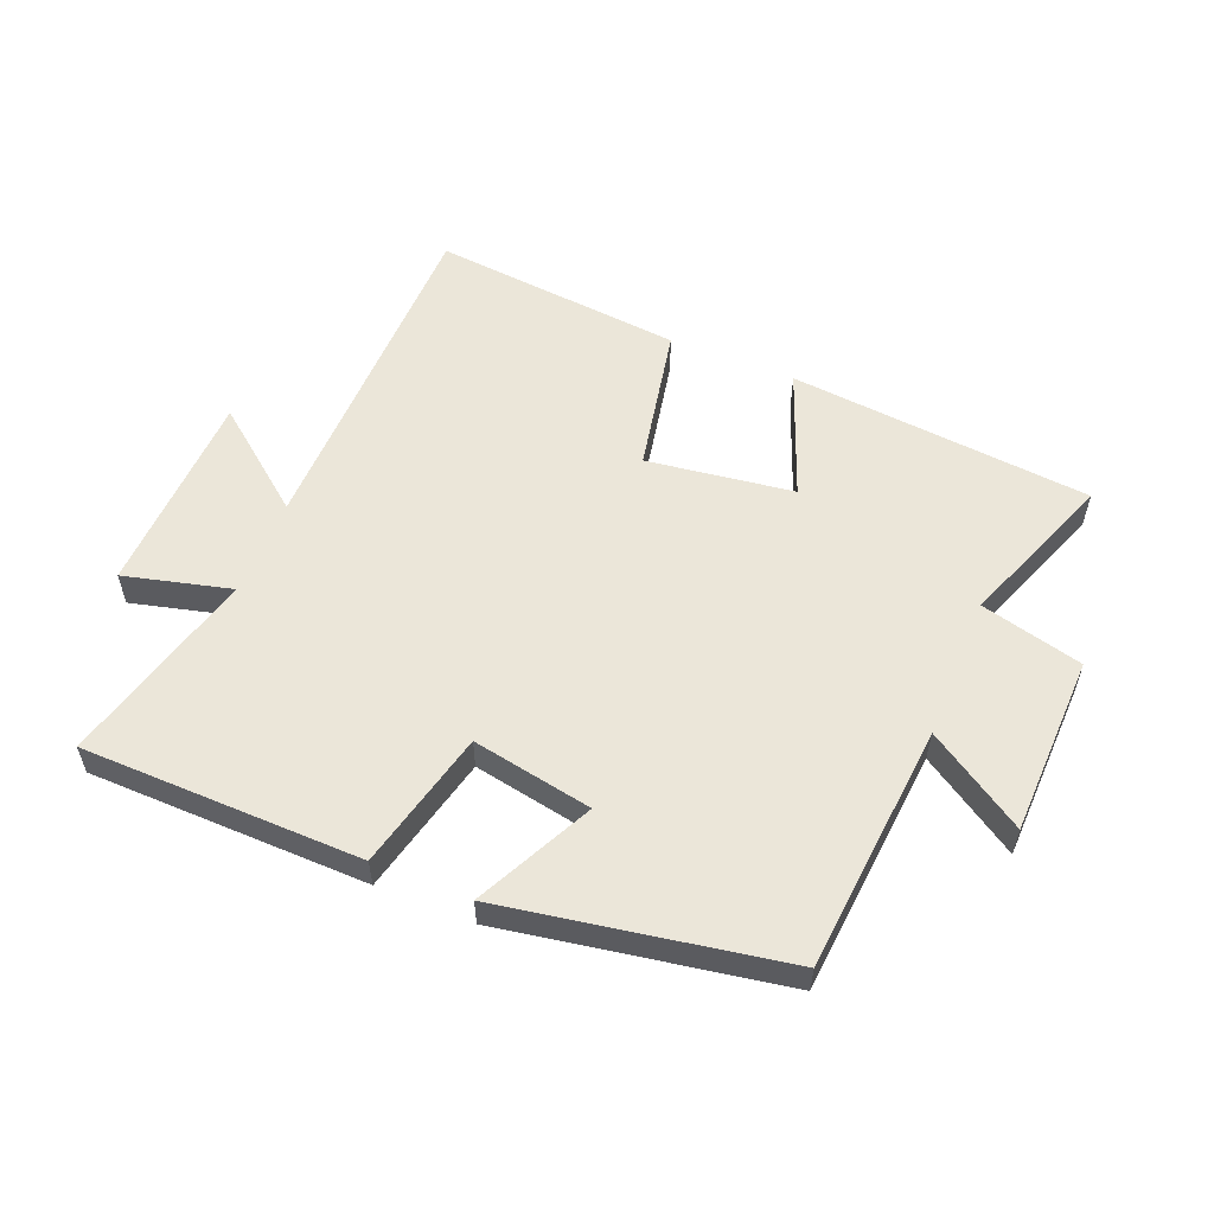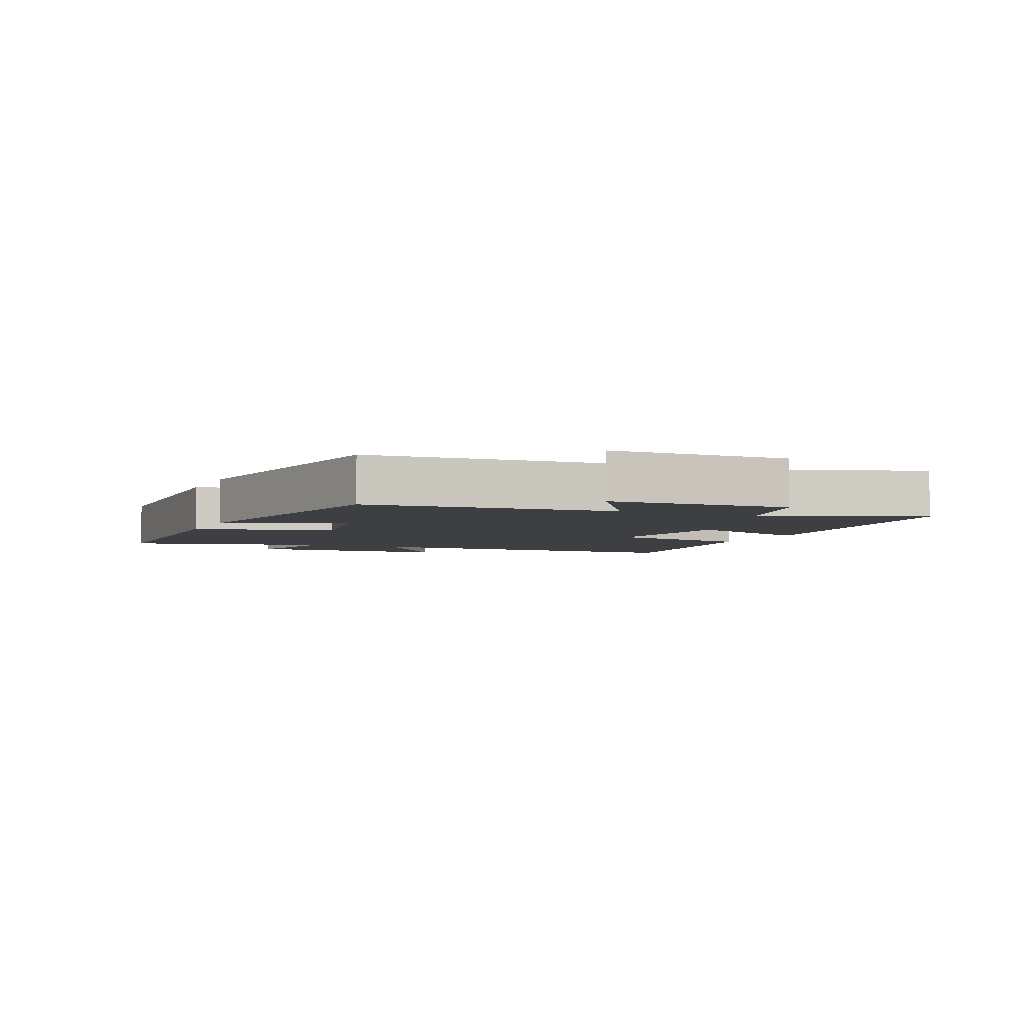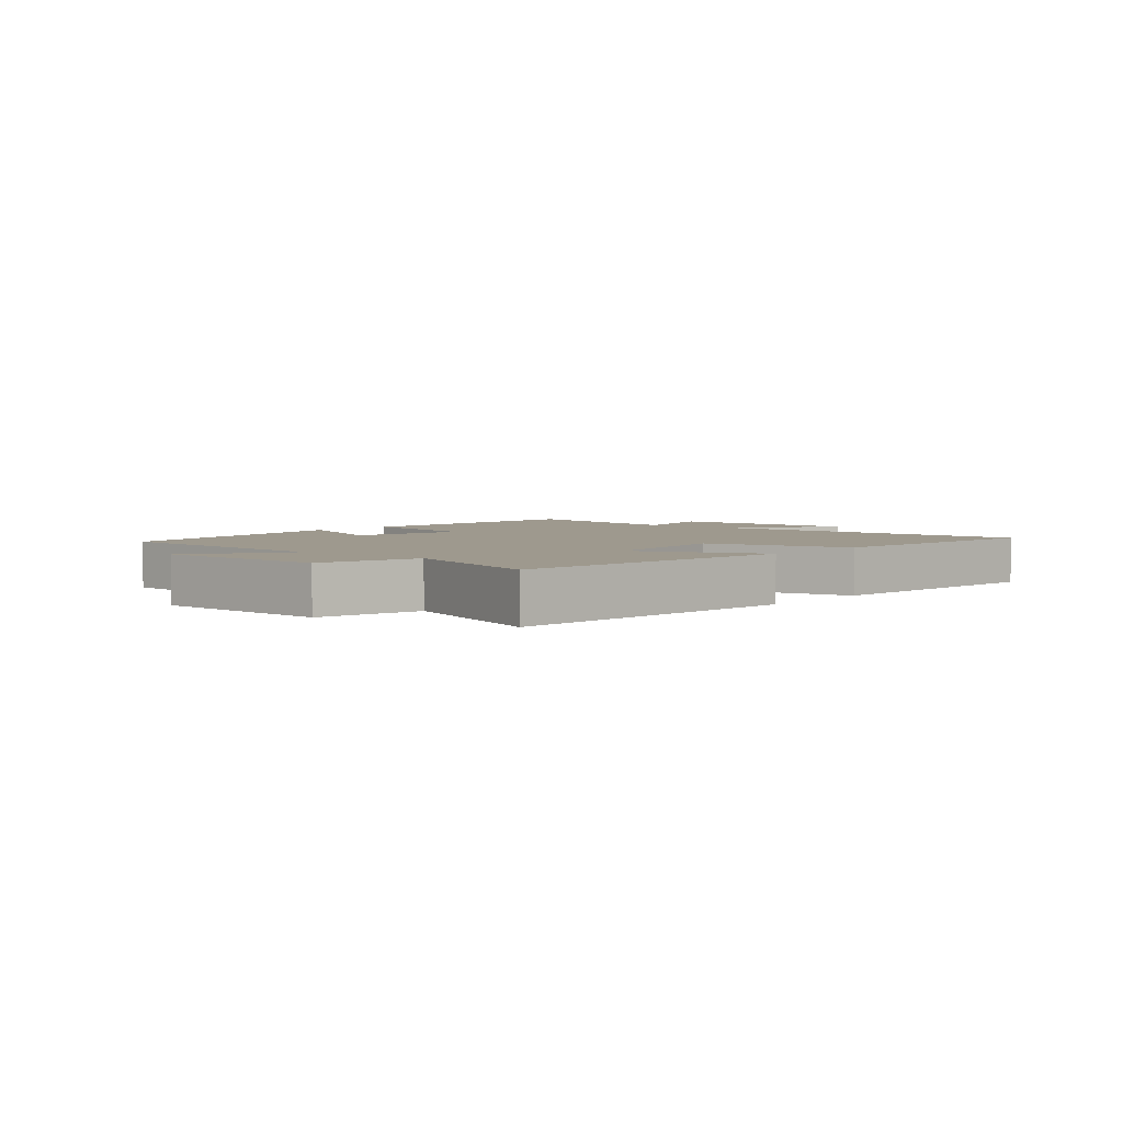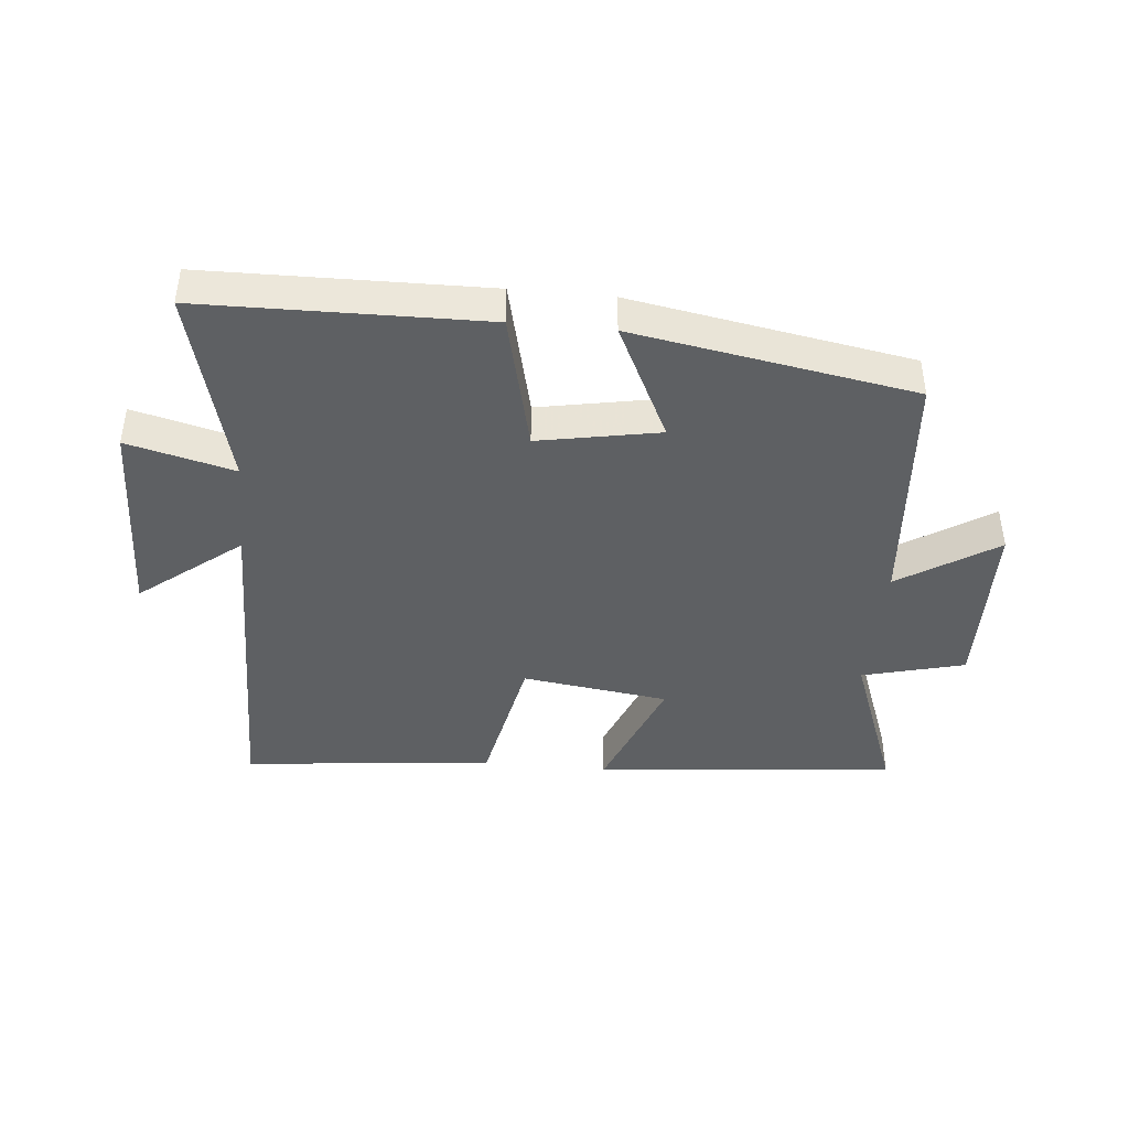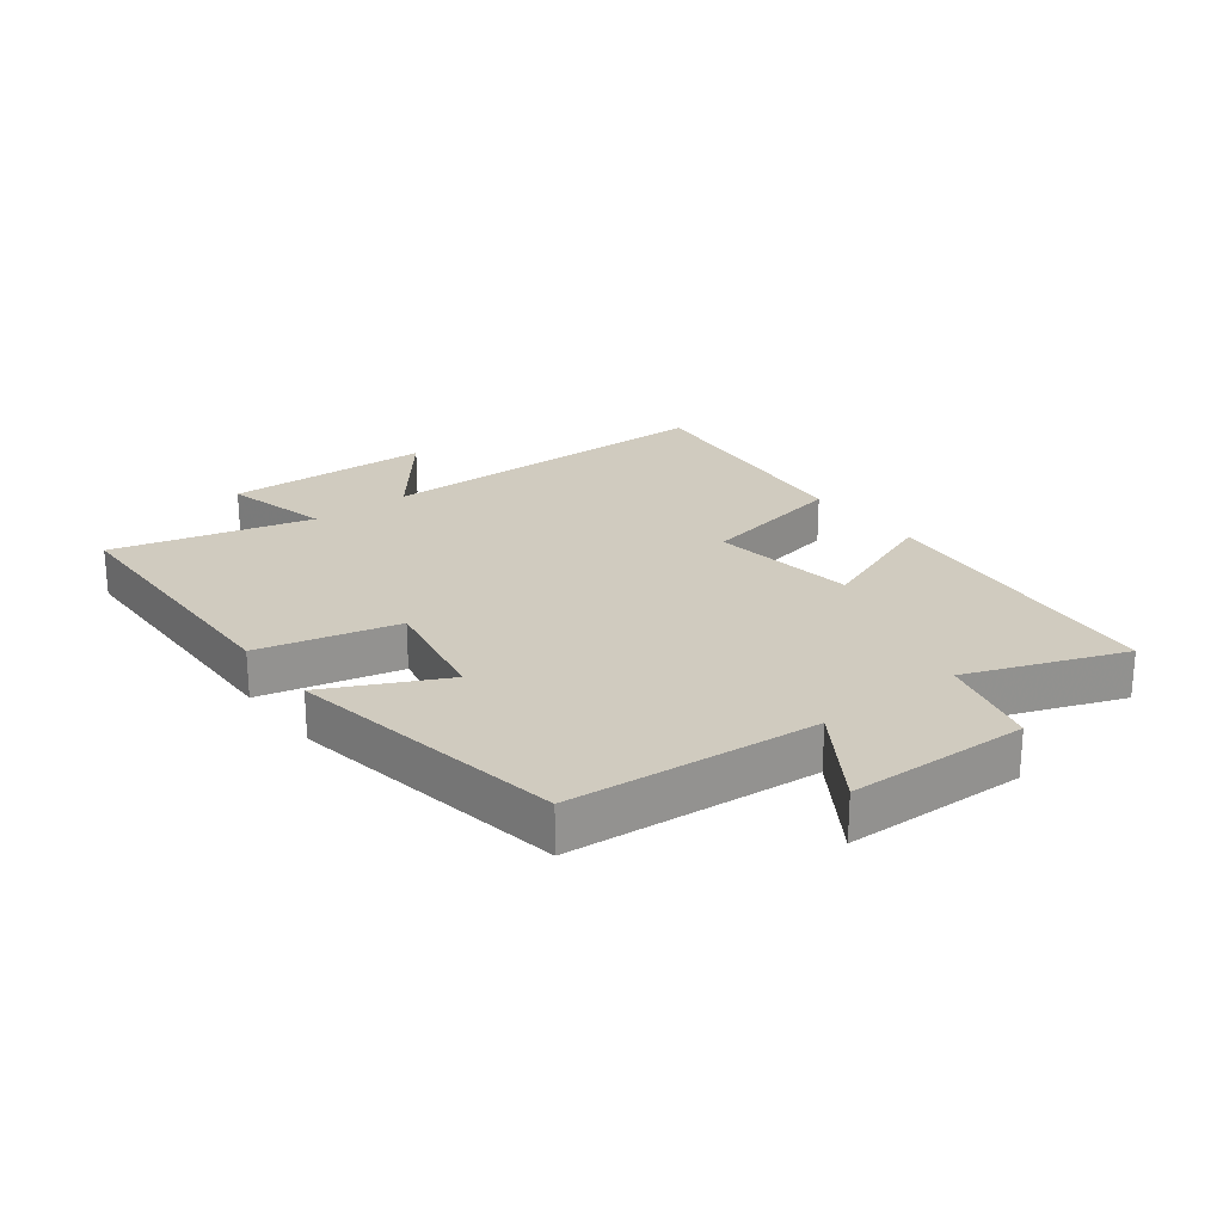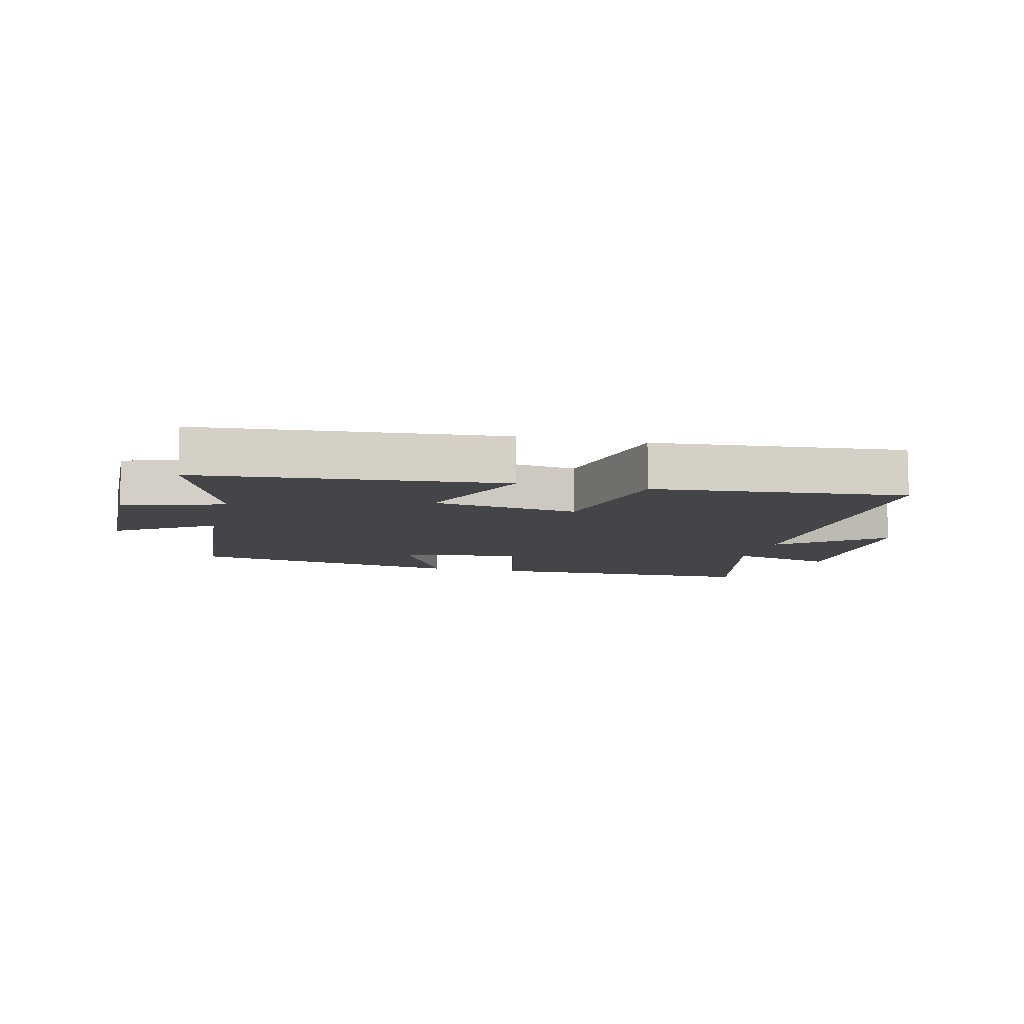
<metadata>
{"format":"obj","ext":"obj","renderer":"f3d","projection":"perspective","resolution":1024,"background":"white","views":[{"elev":55.8,"azim":-157.8,"up":"+Y"},{"elev":-4.3,"azim":-113.6,"up":"+Y"},{"elev":3.5,"azim":-50.1,"up":"+Y"},{"elev":-42.1,"azim":174.5,"up":"+Y"},{"elev":23.7,"azim":-127.4,"up":"+Y"},{"elev":-8.9,"azim":-14.0,"up":"+Y"}]}
</metadata>
<code>
v 0.494 0.07 0.54
v 0.5 0.07 -0.015
v 0.66 0.07 0.112
v 0.67 0.07 -0.218
v 0.5 0.07 -0.175
v 0.581 0.07 -0.492
v 0.134 0.07 -0.5
v 0.081 0.07 -0.278
v -0.111 0.07 -0.314
v -0.02 0.07 -0.5
v -0.466 0.07 -0.423
v -0.5 0.07 -0.027
v -0.655 0.07 -0.127
v -0.663 0.07 0.161
v -0.5 0.07 0.203
v -0.594 0.07 0.453
v -0.11 0.07 0.5
v -0.189 0.07 0.296
v 0.045 0.07 0.264
v 0.092 0.07 0.5
v 0.494 0 0.54
v 0.5 0 -0.015
v 0.66 0 0.112
v 0.67 0 -0.218
v 0.5 0 -0.175
v 0.581 0 -0.492
v 0.134 0 -0.5
v 0.081 0 -0.278
v -0.111 0 -0.314
v -0.02 0 -0.5
v -0.466 0 -0.423
v -0.5 0 -0.027
v -0.655 0 -0.127
v -0.663 0 0.161
v -0.5 0 0.203
v -0.594 0 0.453
v -0.11 0 0.5
v -0.189 0 0.296
v 0.045 0 0.264
v 0.092 0 0.5
f 19 20 1 2
f 18 19 2
f 15 16 17 18
f 15 18 2
f 12 13 14 15
f 11 12 15
f 10 11 15
f 9 10 15
f 8 9 15 2
f 5 6 7 8
f 5 8 2
f 2 3 4 5
f 22 21 40 39
f 22 39 38
f 38 37 36 35
f 22 38 35
f 35 34 33 32
f 35 32 31
f 35 31 30
f 35 30 29
f 22 35 29 28
f 28 27 26 25
f 22 28 25
f 25 24 23 22
f 1 21 22 2
f 2 22 23 3
f 3 23 24 4
f 4 24 25 5
f 5 25 26 6
f 6 26 27 7
f 7 27 28 8
f 8 28 29 9
f 9 29 30 10
f 10 30 31 11
f 11 31 32 12
f 12 32 33 13
f 13 33 34 14
f 14 34 35 15
f 15 35 36 16
f 16 36 37 17
f 17 37 38 18
f 18 38 39 19
f 19 39 40 20
f 20 40 21 1

</code>
